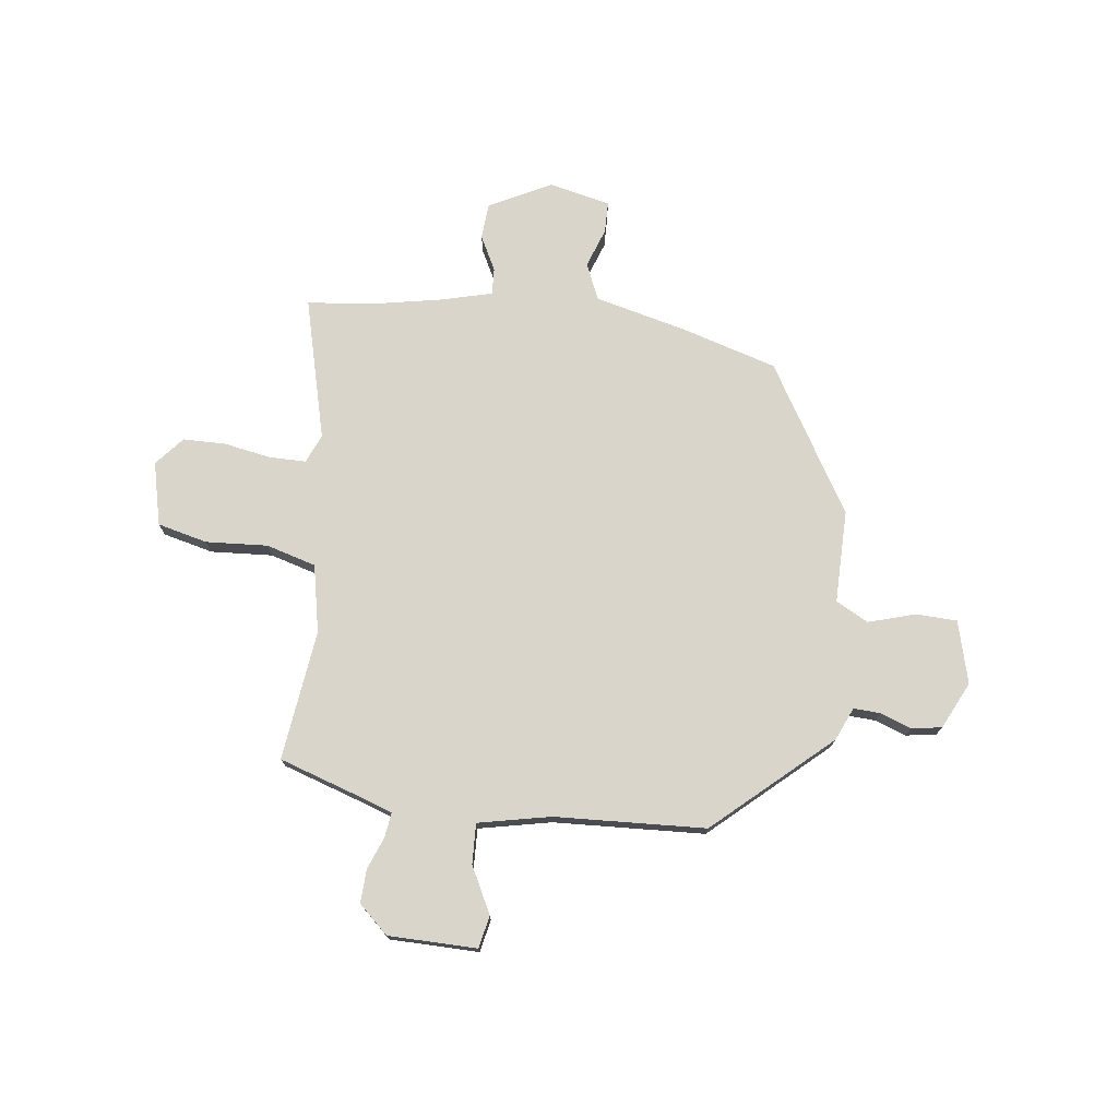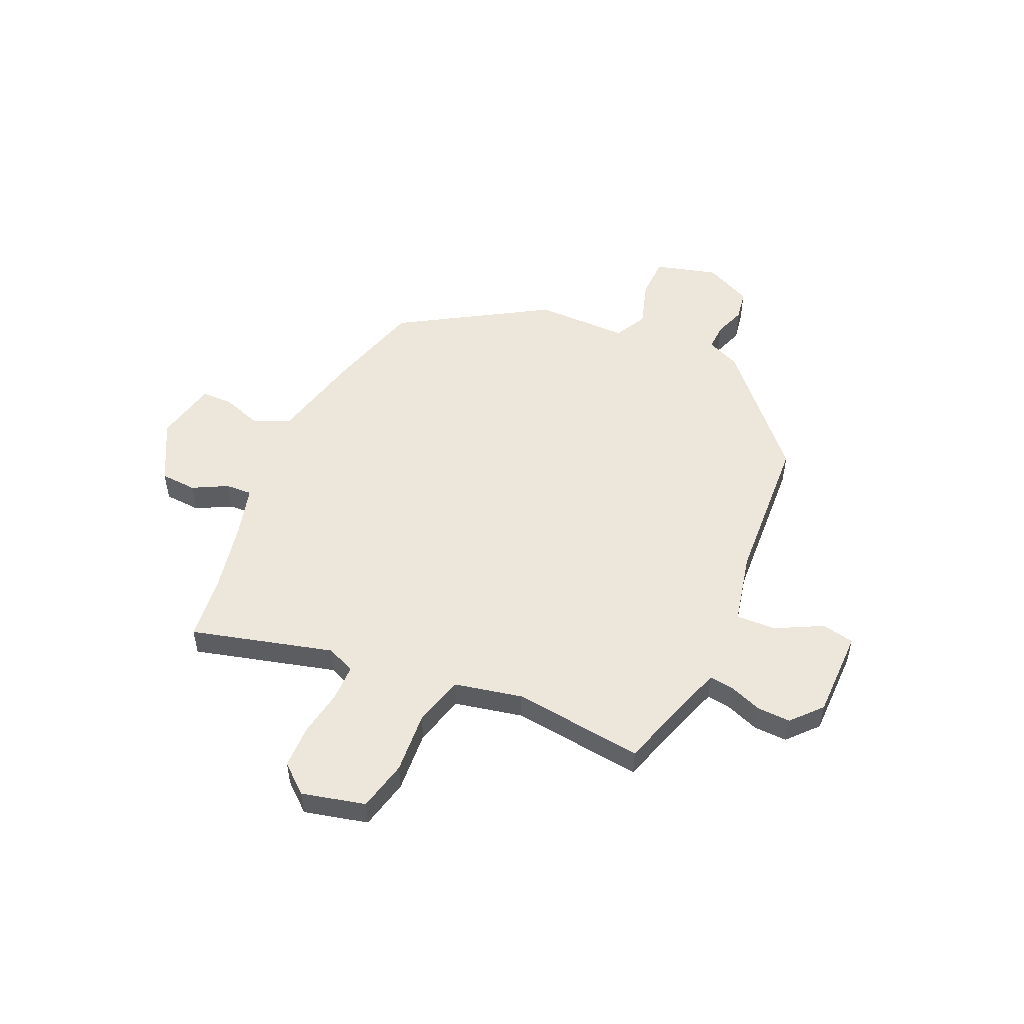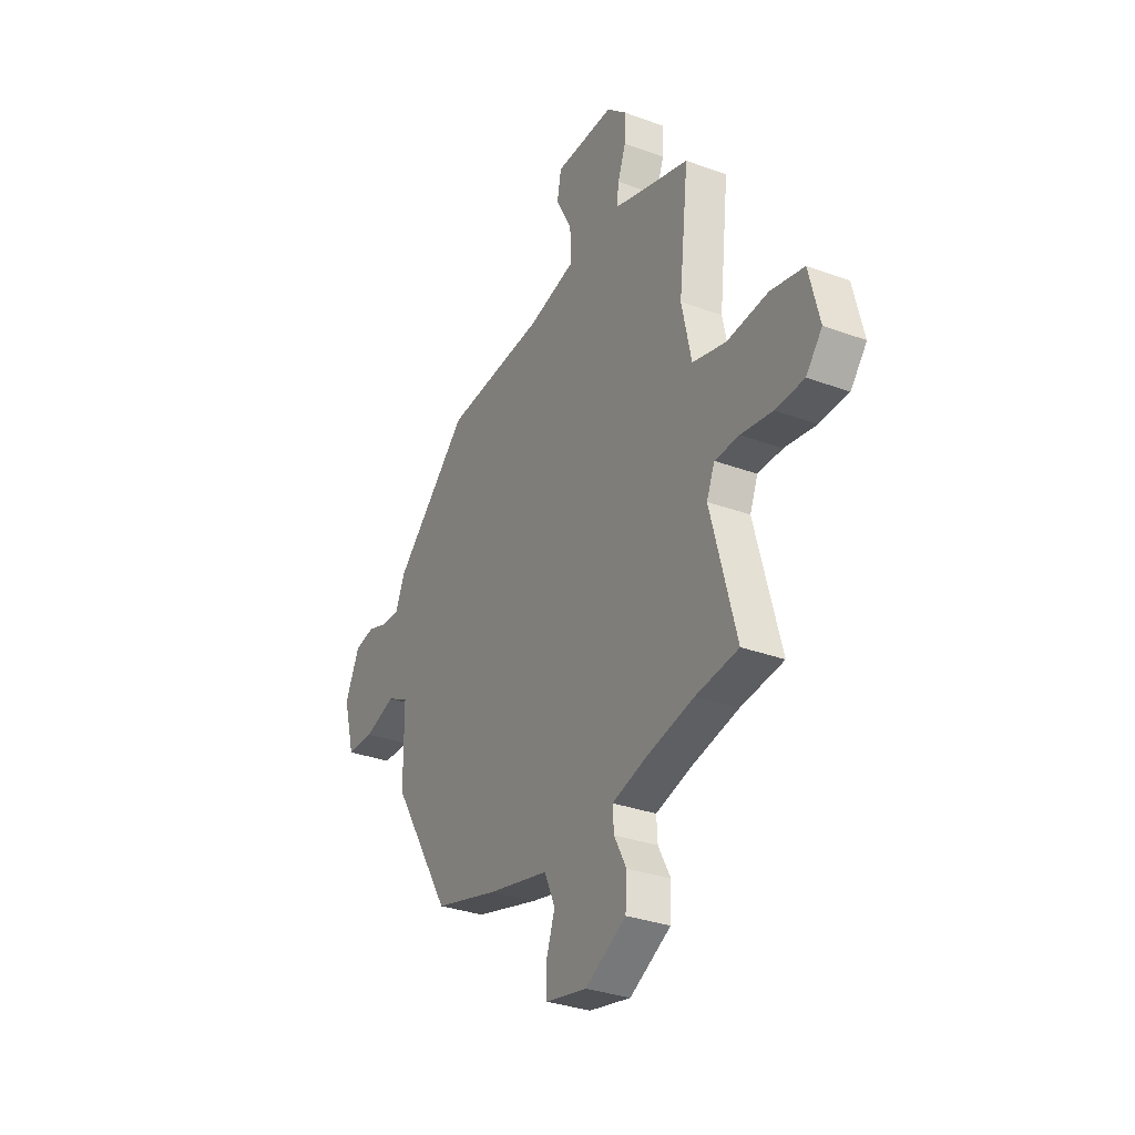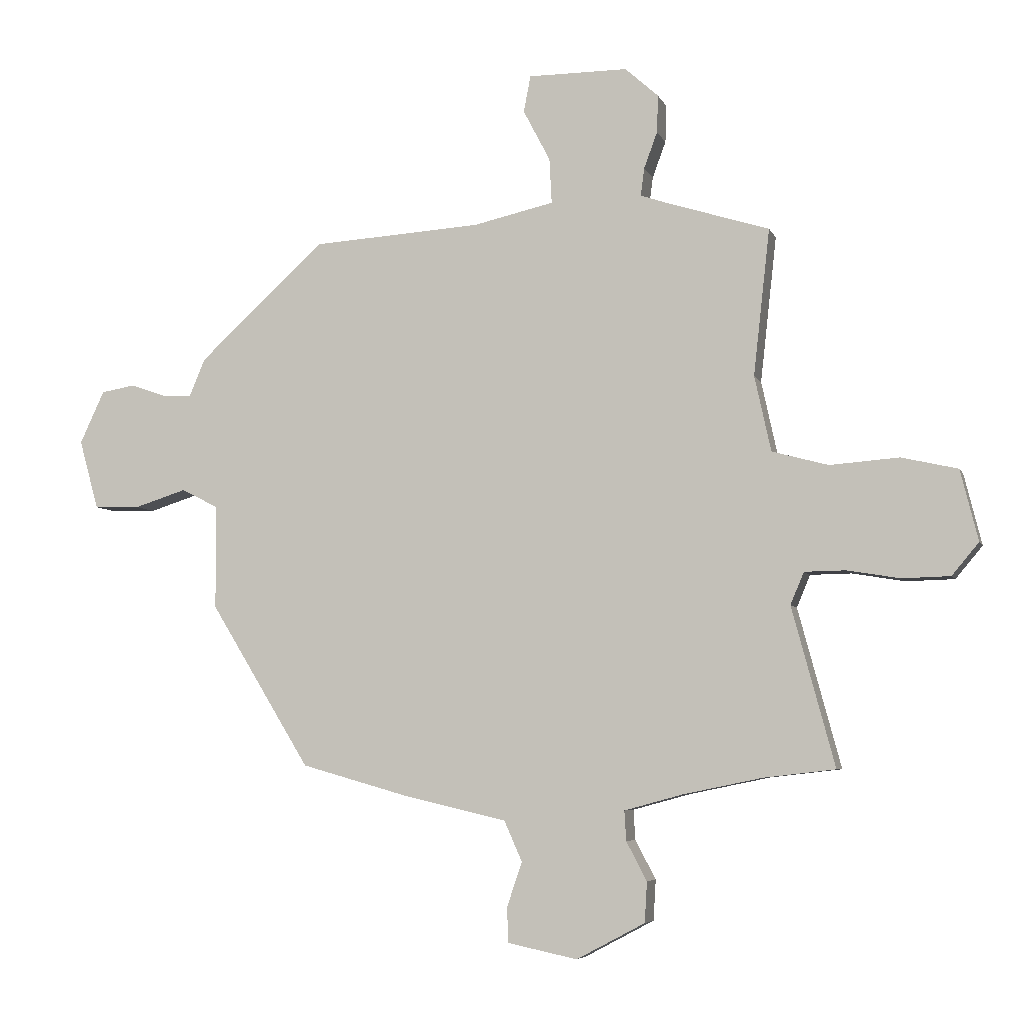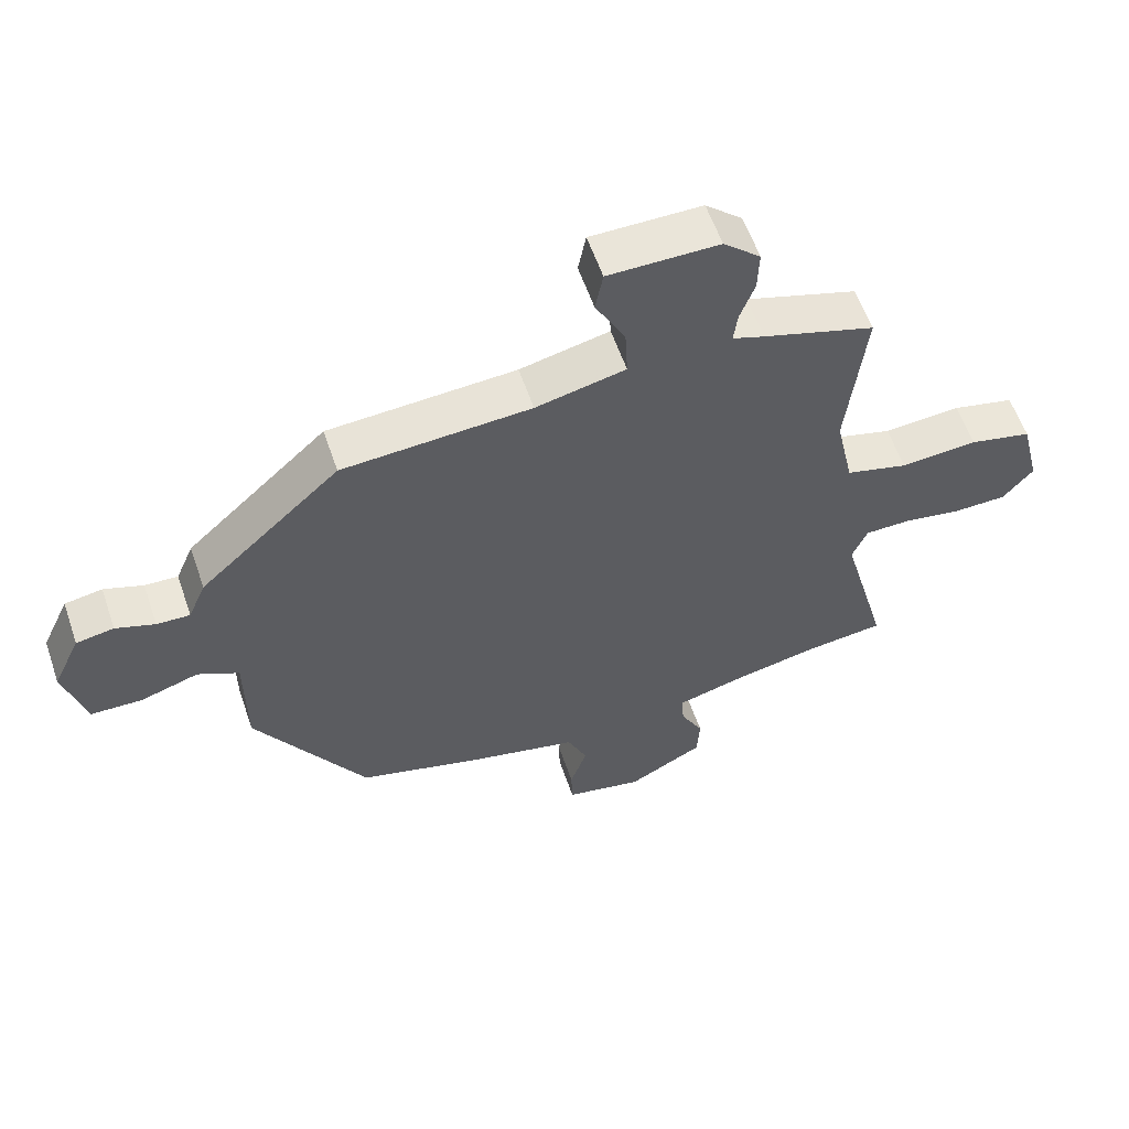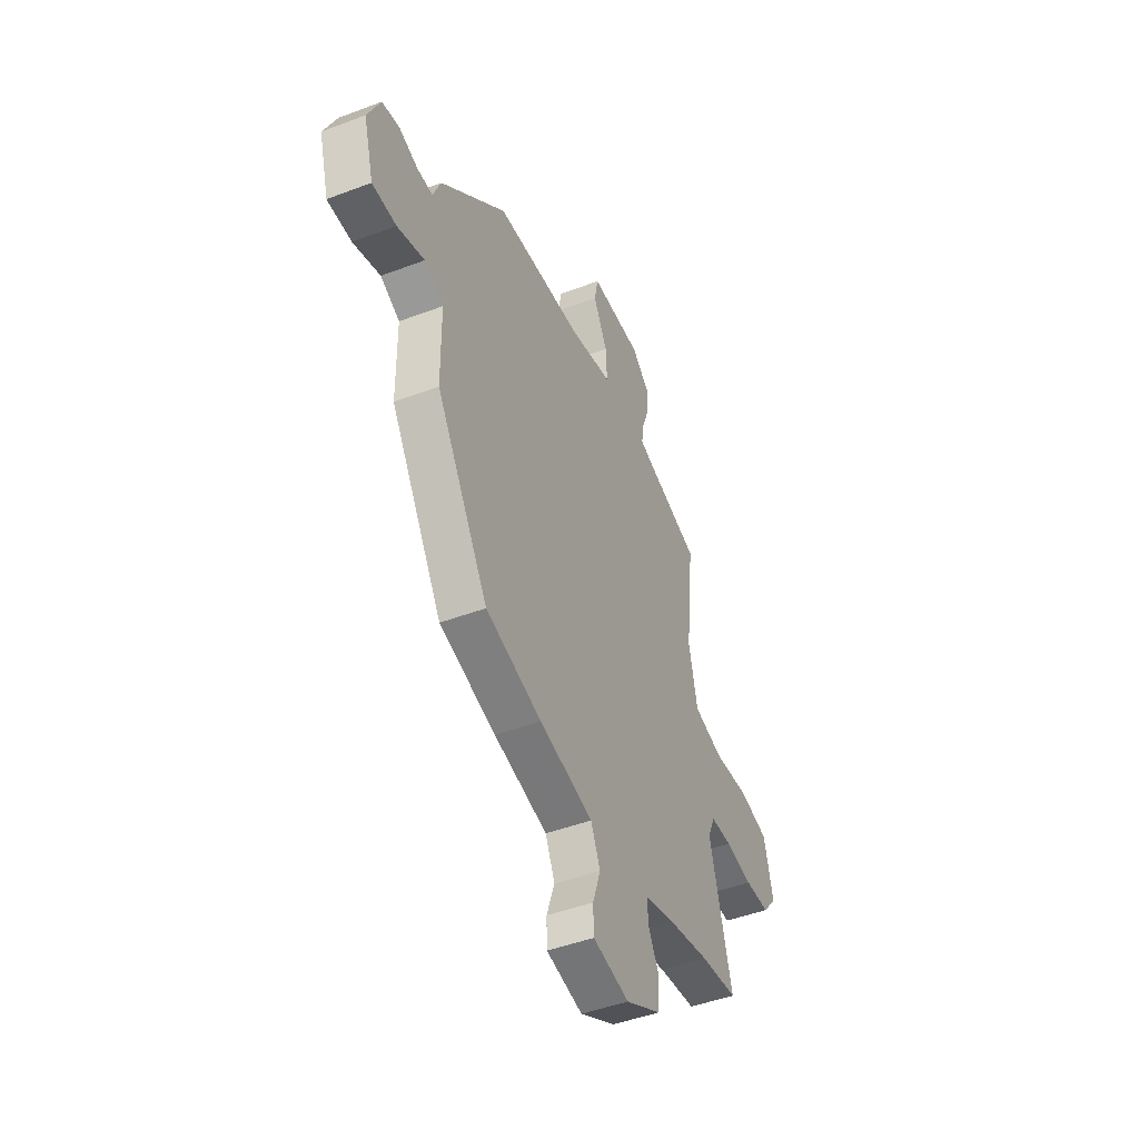
<metadata>
{"format":"obj","ext":"obj","renderer":"f3d","projection":"perspective","resolution":1024,"background":"white","views":[{"elev":74.6,"azim":7.9,"up":"+Y"},{"elev":52.1,"azim":-65.7,"up":"+Y"},{"elev":-31.8,"azim":-117.4,"up":"+Z"},{"elev":-5.8,"azim":-164.6,"up":"+Z"},{"elev":58.3,"azim":161.1,"up":"+Z"},{"elev":-46.1,"azim":113.5,"up":"+Z"}]}
</metadata>
<code>
v 0.301 0.07 0.439
v 0.517 0.07 0.241
v 0.544 0.07 0.177
v 0.595 0.07 0.179
v 0.655 0.07 0.2
v 0.713 0.07 0.19
v 0.755 0.07 0.1
v 0.722 0.07 -0.019
v 0.643 0.07 -0.021
v 0.554 0.07 0.007
v 0.491 0.07 -0.025
v 0.49 0.07 -0.203
v 0.319 0.07 -0.482
v 0.135 0.07 -0.534
v -0.041 0.07 -0.575
v -0.072 0.07 -0.644
v -0.046 0.07 -0.72
v -0.048 0.07 -0.78
v -0.167 0.07 -0.805
v -0.284 0.07 -0.743
v -0.288 0.07 -0.674
v -0.253 0.07 -0.608
v -0.25 0.07 -0.557
v -0.349 0.07 -0.53
v -0.485 0.07 -0.502
v -0.607 0.07 -0.488
v -0.534 0.07 -0.217
v -0.557 0.07 -0.162
v -0.627 0.07 -0.161
v -0.717 0.07 -0.176
v -0.799 0.07 -0.174
v -0.845 0.07 -0.119
v -0.815 0.07 0.002
v -0.719 0.07 0.024
v -0.601 0.07 0.015
v -0.505 0.07 0.041
v -0.477 0.07 0.17
v -0.505 0.07 0.42
v -0.333 0.07 0.474
v -0.284 0.07 0.491
v -0.29 0.07 0.538
v -0.313 0.07 0.6
v -0.315 0.07 0.664
v -0.258 0.07 0.715
v -0.088 0.07 0.715
v -0.076 0.07 0.653
v -0.122 0.07 0.565
v -0.126 0.07 0.488
v 0.012 0.07 0.457
v 0.301 0 0.439
v 0.517 0 0.241
v 0.544 0 0.177
v 0.595 0 0.179
v 0.655 0 0.2
v 0.713 0 0.19
v 0.755 0 0.1
v 0.722 0 -0.019
v 0.643 0 -0.021
v 0.554 0 0.007
v 0.491 0 -0.025
v 0.49 0 -0.203
v 0.319 0 -0.482
v 0.135 0 -0.534
v -0.041 0 -0.575
v -0.072 0 -0.644
v -0.046 0 -0.72
v -0.048 0 -0.78
v -0.167 0 -0.805
v -0.284 0 -0.743
v -0.288 0 -0.674
v -0.253 0 -0.608
v -0.25 0 -0.557
v -0.349 0 -0.53
v -0.485 0 -0.502
v -0.607 0 -0.488
v -0.534 0 -0.217
v -0.557 0 -0.162
v -0.627 0 -0.161
v -0.717 0 -0.176
v -0.799 0 -0.174
v -0.845 0 -0.119
v -0.815 0 0.002
v -0.719 0 0.024
v -0.601 0 0.015
v -0.505 0 0.041
v -0.477 0 0.17
v -0.505 0 0.42
v -0.333 0 0.474
v -0.284 0 0.491
v -0.29 0 0.538
v -0.313 0 0.6
v -0.315 0 0.664
v -0.258 0 0.715
v -0.088 0 0.715
v -0.076 0 0.653
v -0.122 0 0.565
v -0.126 0 0.488
v 0.012 0 0.457
f 44 45 46 47
f 44 47 48
f 41 42 43 44
f 40 41 44 48
f 39 40 48 49
f 37 38 39 49
f 32 33 34 35
f 32 35 36
f 29 30 31 32
f 28 29 32 36
f 27 28 36
f 25 26 27
f 24 25 27 36
f 23 24 36 37
f 19 20 21 22
f 19 22 23
f 16 17 18 19
f 15 16 19 23
f 11 12 13 14
f 11 14 15 23
f 7 8 9 10
f 5 6 7 10
f 4 5 10 11
f 3 4 11 23
f 3 23 37 49
f 1 2 3 49
f 96 95 94 93
f 97 96 93
f 93 92 91 90
f 97 93 90 89
f 98 97 89 88
f 98 88 87 86
f 84 83 82 81
f 85 84 81
f 81 80 79 78
f 85 81 78 77
f 85 77 76
f 76 75 74
f 85 76 74 73
f 86 85 73 72
f 71 70 69 68
f 72 71 68
f 68 67 66 65
f 72 68 65 64
f 63 62 61 60
f 72 64 63 60
f 59 58 57 56
f 59 56 55 54
f 60 59 54 53
f 72 60 53 52
f 98 86 72 52
f 98 52 51 50
f 1 50 51 2
f 2 51 52 3
f 3 52 53 4
f 4 53 54 5
f 5 54 55 6
f 6 55 56 7
f 7 56 57 8
f 8 57 58 9
f 9 58 59 10
f 10 59 60 11
f 11 60 61 12
f 12 61 62 13
f 13 62 63 14
f 14 63 64 15
f 15 64 65 16
f 16 65 66 17
f 17 66 67 18
f 18 67 68 19
f 19 68 69 20
f 20 69 70 21
f 21 70 71 22
f 22 71 72 23
f 23 72 73 24
f 24 73 74 25
f 25 74 75 26
f 26 75 76 27
f 27 76 77 28
f 28 77 78 29
f 29 78 79 30
f 30 79 80 31
f 31 80 81 32
f 32 81 82 33
f 33 82 83 34
f 34 83 84 35
f 35 84 85 36
f 36 85 86 37
f 37 86 87 38
f 38 87 88 39
f 39 88 89 40
f 40 89 90 41
f 41 90 91 42
f 42 91 92 43
f 43 92 93 44
f 44 93 94 45
f 45 94 95 46
f 46 95 96 47
f 47 96 97 48
f 48 97 98 49
f 49 98 50 1

</code>
